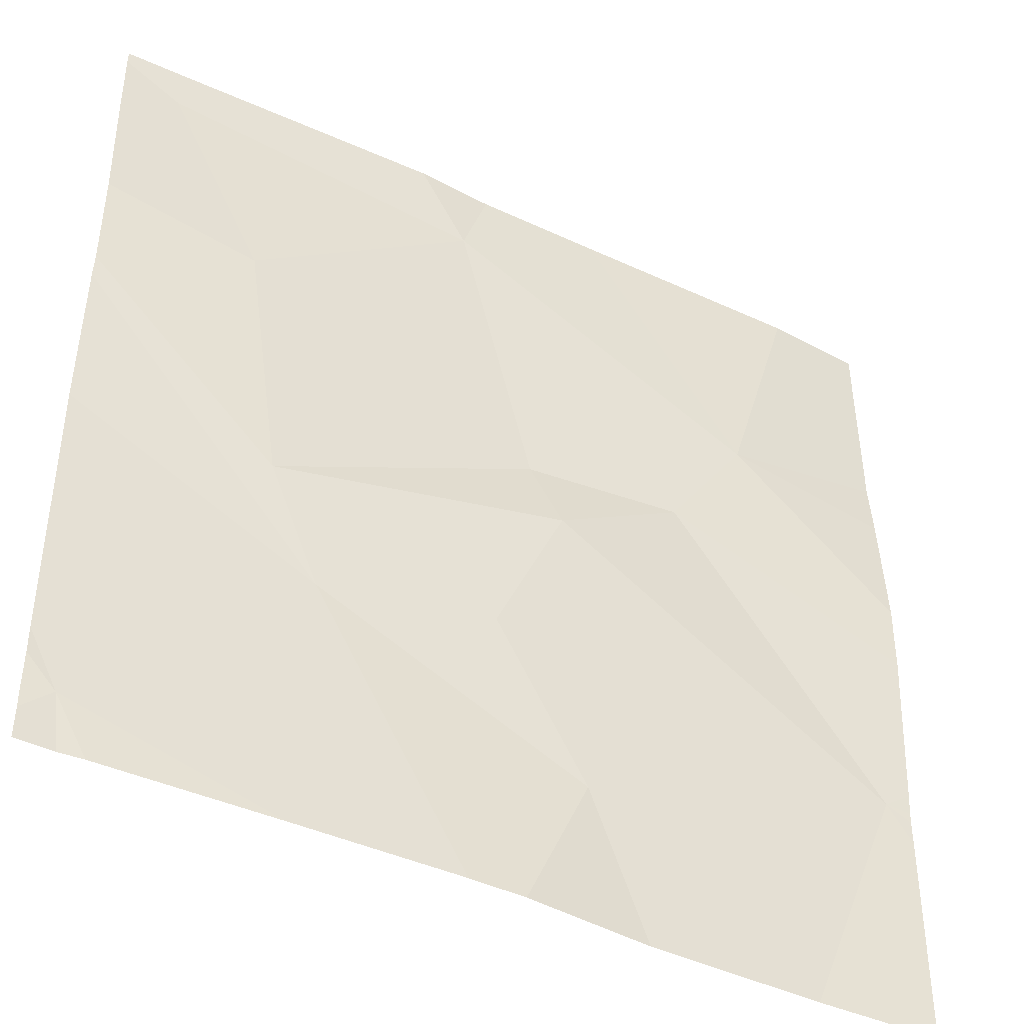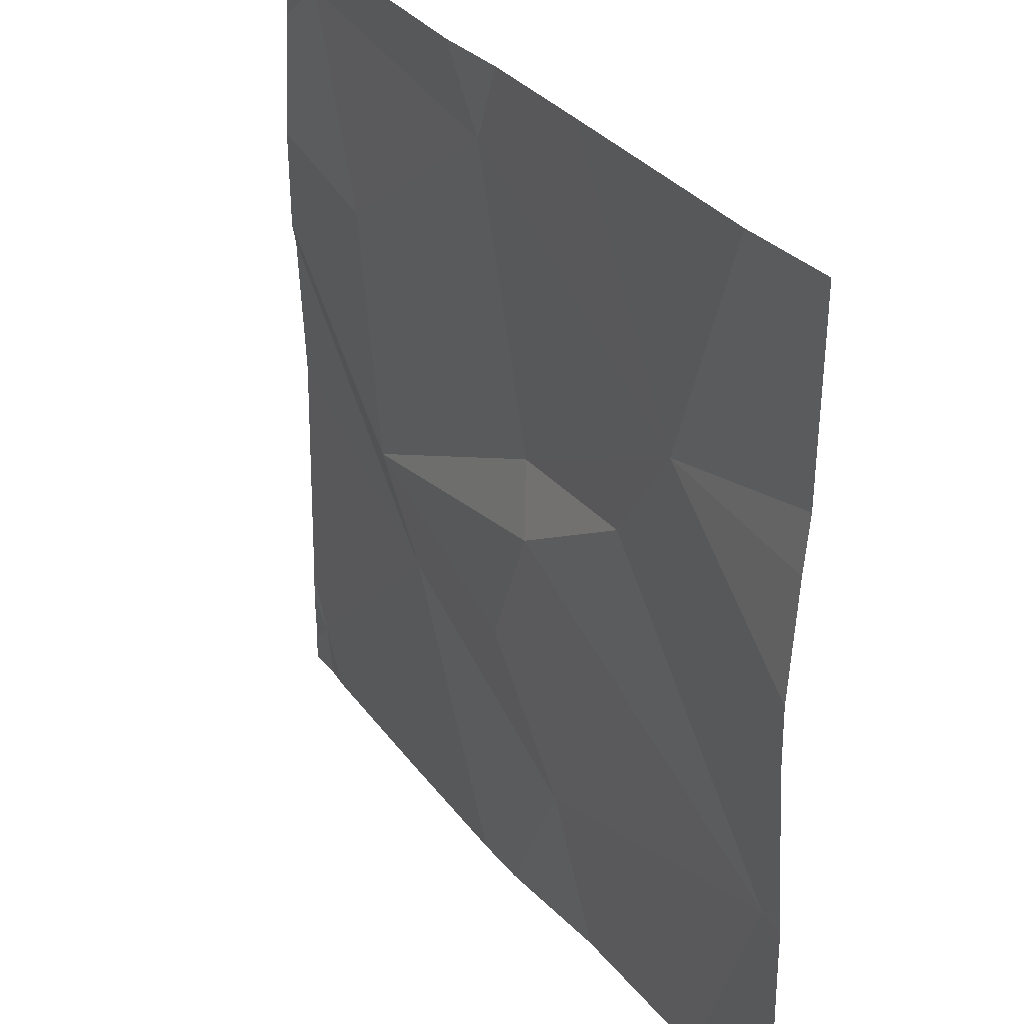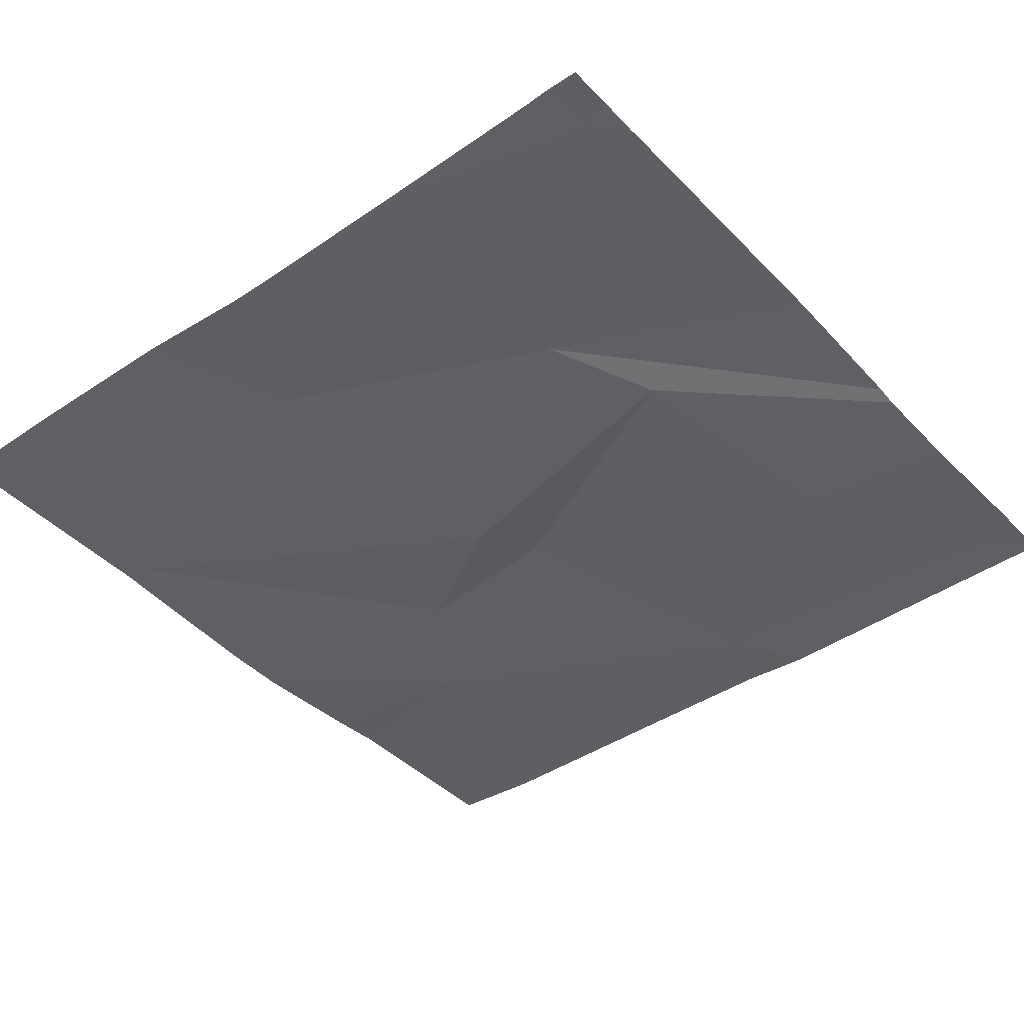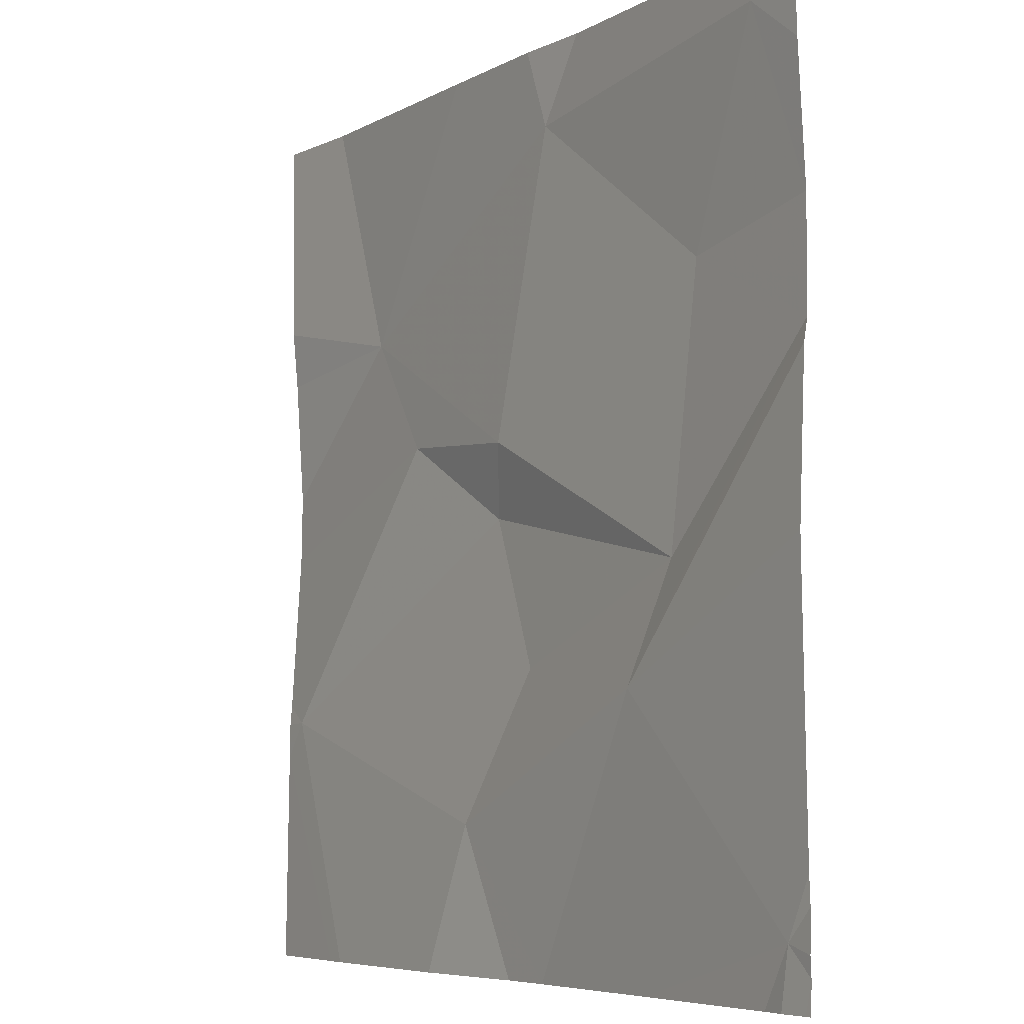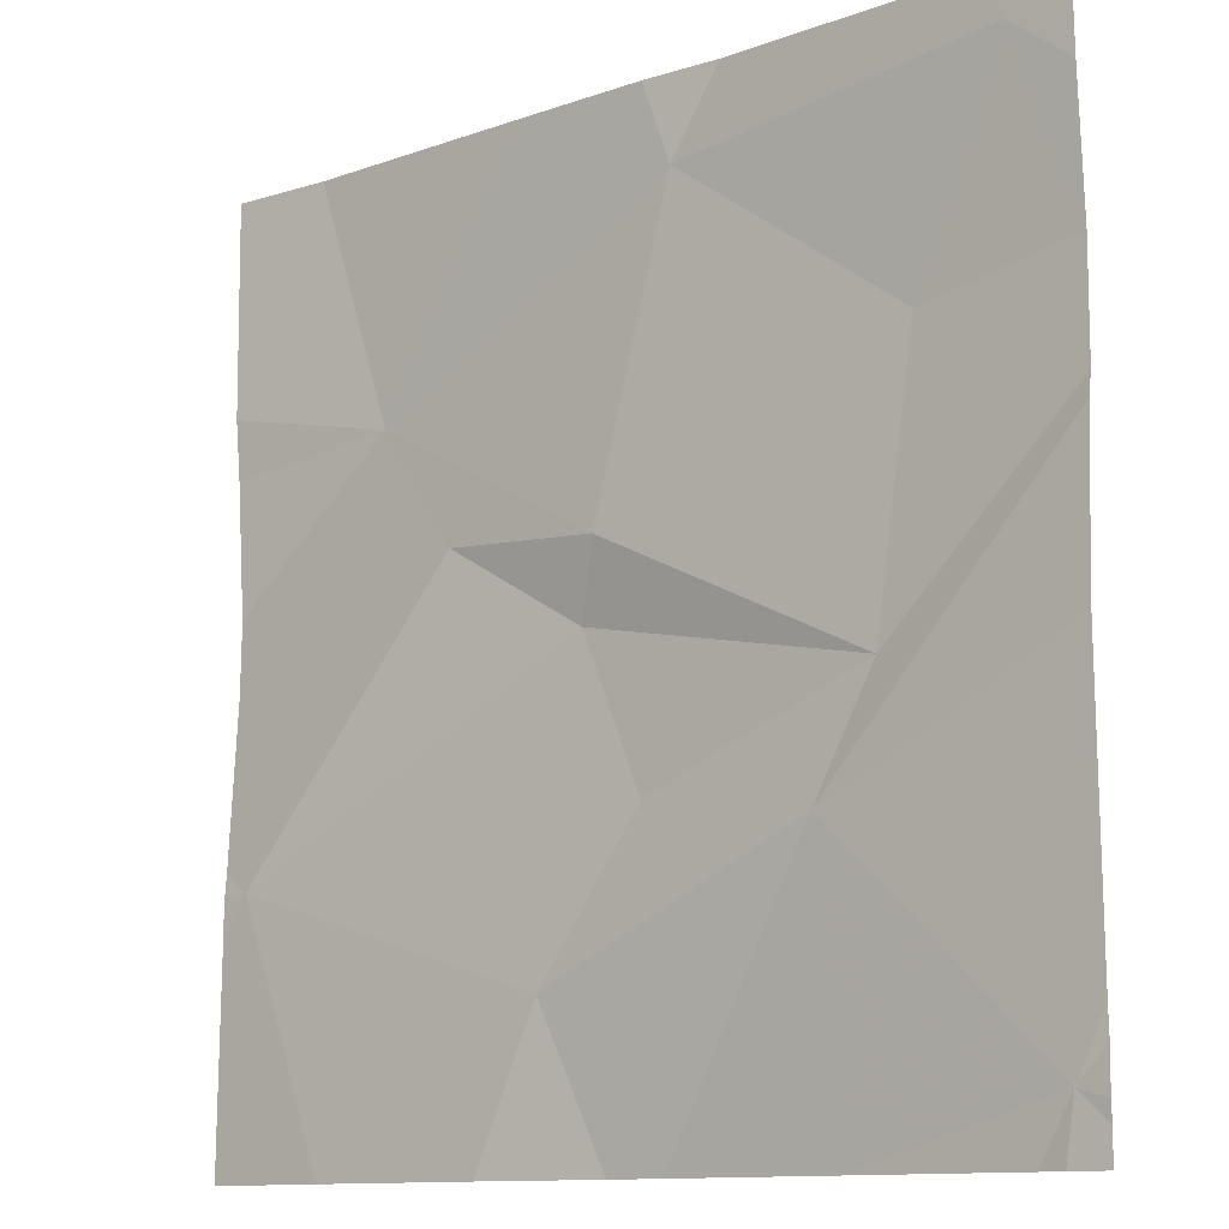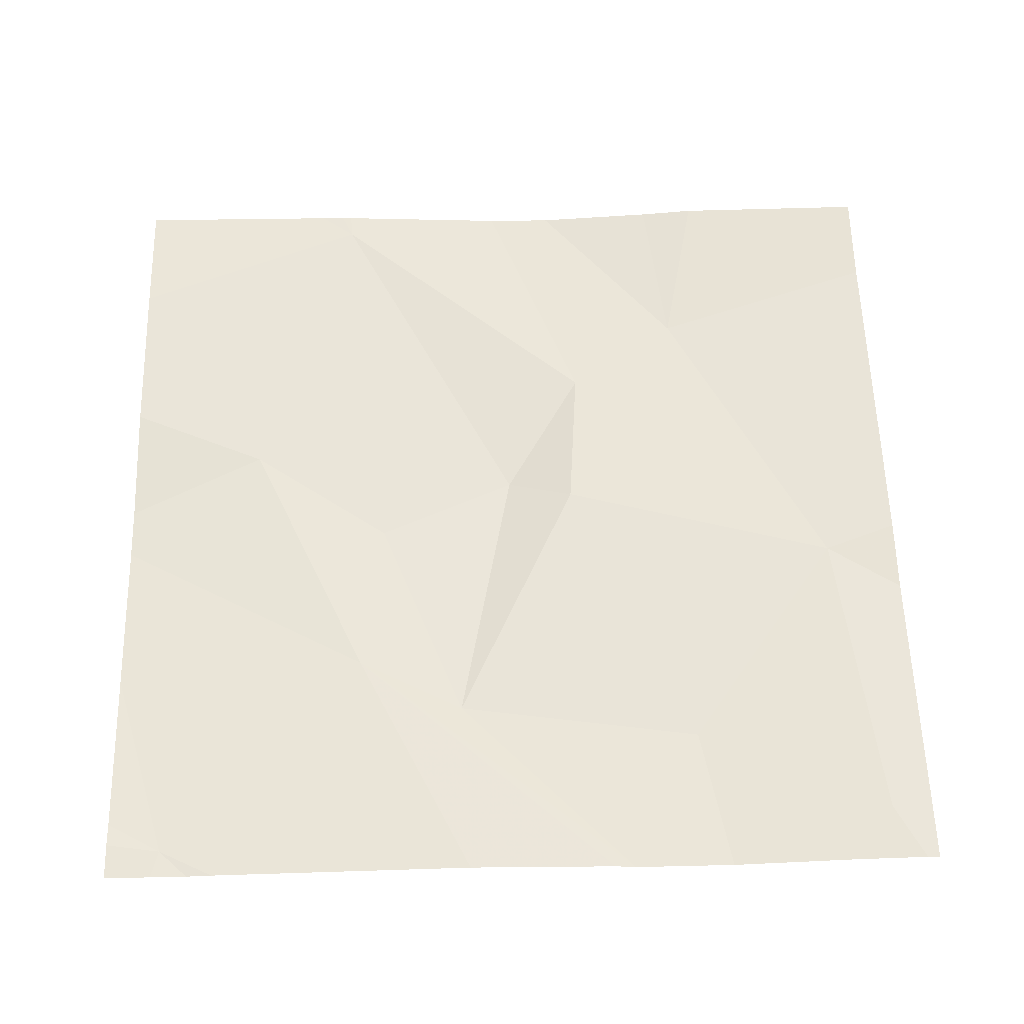
<metadata>
{"format":"obj","ext":"obj","renderer":"f3d","projection":"perspective","resolution":1024,"background":"white","views":[{"elev":-43.5,"azim":151.7,"up":"+Y"},{"elev":32.4,"azim":-120.5,"up":"+Y"},{"elev":-42.3,"azim":39.5,"up":"+Z"},{"elev":-6.2,"azim":58.2,"up":"+Y"},{"elev":-11.7,"azim":41.0,"up":"+Y"},{"elev":57.9,"azim":88.5,"up":"+Z"}]}
</metadata>
<code>
v -67.34 237.8 494.1
v -67.03 237.5 494.1
v -67.14 237.3 494.1
v -67.5 237.4 494.1
v -66.99 238 494.1
v -67.08 237.7 494.1
v -67.11 237.6 494
v -67.25 237.7 494.1
v -66.79 237.6 494.1
v -66.83 237.2 494.1
v -66.85 237.4 494.1
v -66.66 238.1 494.1
v -66.64 238.1 494.1
v -66.61 237.2 494.1
v -67.07 237.2 494.1
v -66.62 237.2 494.1
v -67.01 237.2 494.1
v -66.94 238.1 494.1
v -66.75 237.8 494.1
v -67.21 237.2 494.1
v -67.4 237.2 494.1
v -67.02 238.1 494.1
v -67.51 238.1 494.1
v -66.58 237.8 494.1
v -66.58 237.3 494.1
v -66.58 237.9 494.1
v -66.58 237.7 494.1
v -66.58 237.6 494.1
v -66.58 237.2 494.1
v -67.53 237.4 494.1
v -67.42 238.1 494.1
v -67.53 237.4 494.1
v -67.53 237.4 494.1
v -67.53 237.8 494.1
v -67.53 237.9 494.1
v -67.53 237.6 494.1
v -67.53 237.7 494.1
v -67.53 237.4 494.1
v -66.58 237.2 494.1
v -66.58 237.2 494.1
v -66.58 238 494.1
v -66.58 238.1 494.1
v -67.16 238.1 494.1
v -66.65 237.2 494.1
v -67.42 237.2 494.1
v -67.53 237.2 494.1
v -66.59 237.2 494.1
v -66.58 237.2 494.1
v -67.53 238.1 494.1
v -66.59 238.1 494.1
v -66.58 238.1 494.1
f 43 5 22
f 45 30 46
f 6 7 9
f 3 4 21
f 5 19 13
f 2 3 11
f 19 9 24
f 4 3 2
f 1 6 5
f 8 7 6
f 8 4 7
f 7 2 9
f 24 11 27
f 10 11 17
f 17 3 15
f 18 13 12
f 50 42 51
f 4 2 7
f 44 14 10
f 11 9 2
f 49 35 23
f 13 19 26
f 1 8 6
f 19 5 6
f 6 9 19
f 16 14 44
f 12 42 50
f 23 35 31
f 11 14 25
f 12 13 42
f 21 30 45
f 39 14 40
f 33 8 36
f 28 11 25
f 15 3 20
f 27 11 28
f 36 1 37
f 18 5 13
f 30 4 38
f 32 4 33
f 17 11 3
f 26 19 24
f 33 4 8
f 34 1 35
f 24 9 11
f 35 1 31
f 31 1 43
f 25 14 29
f 36 8 1
f 37 1 34
f 29 14 39
f 38 4 32
f 10 14 11
f 22 5 18
f 40 14 16
f 41 13 26
f 20 3 21
f 42 13 41
f 21 4 30
f 43 1 5
f 47 40 16
f 48 40 47

</code>
